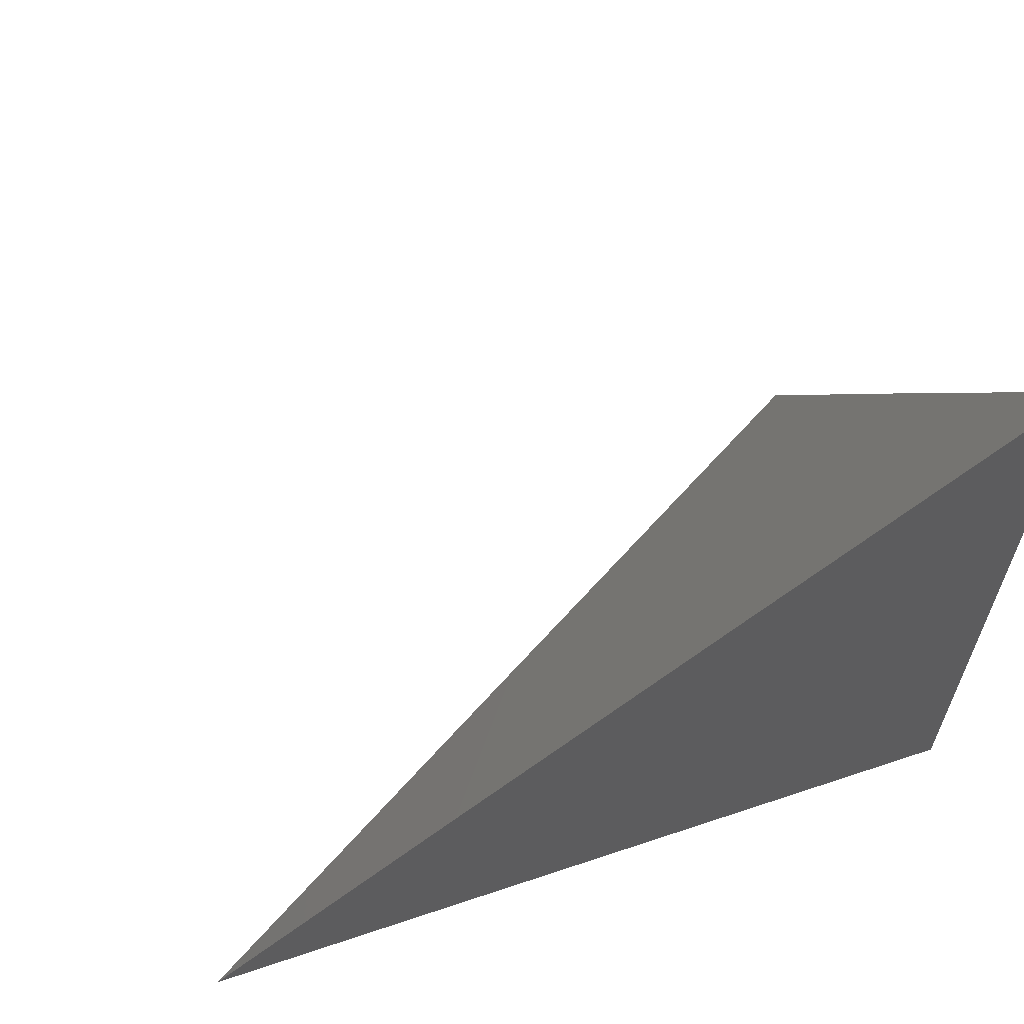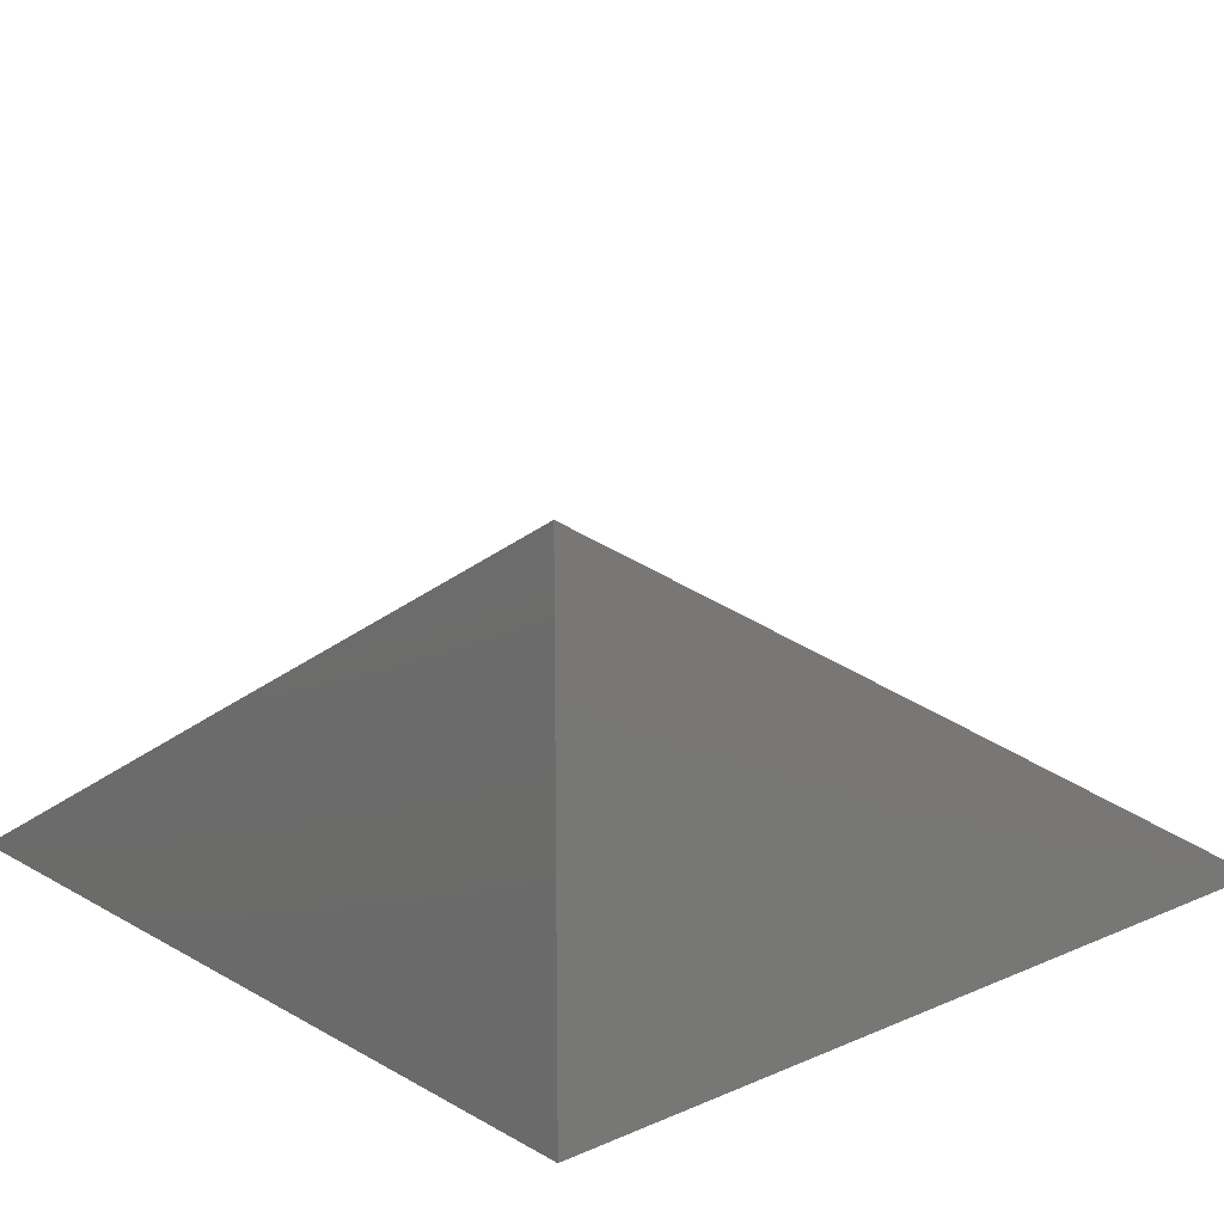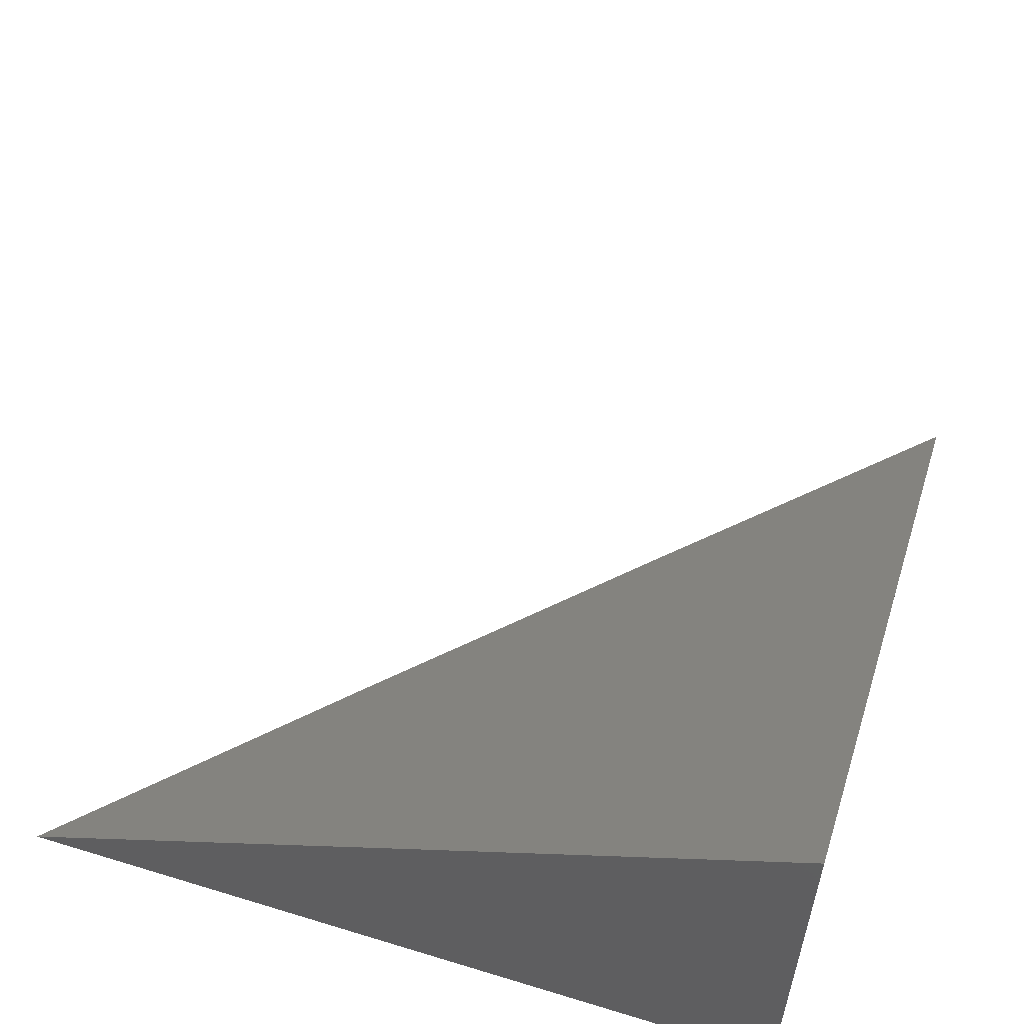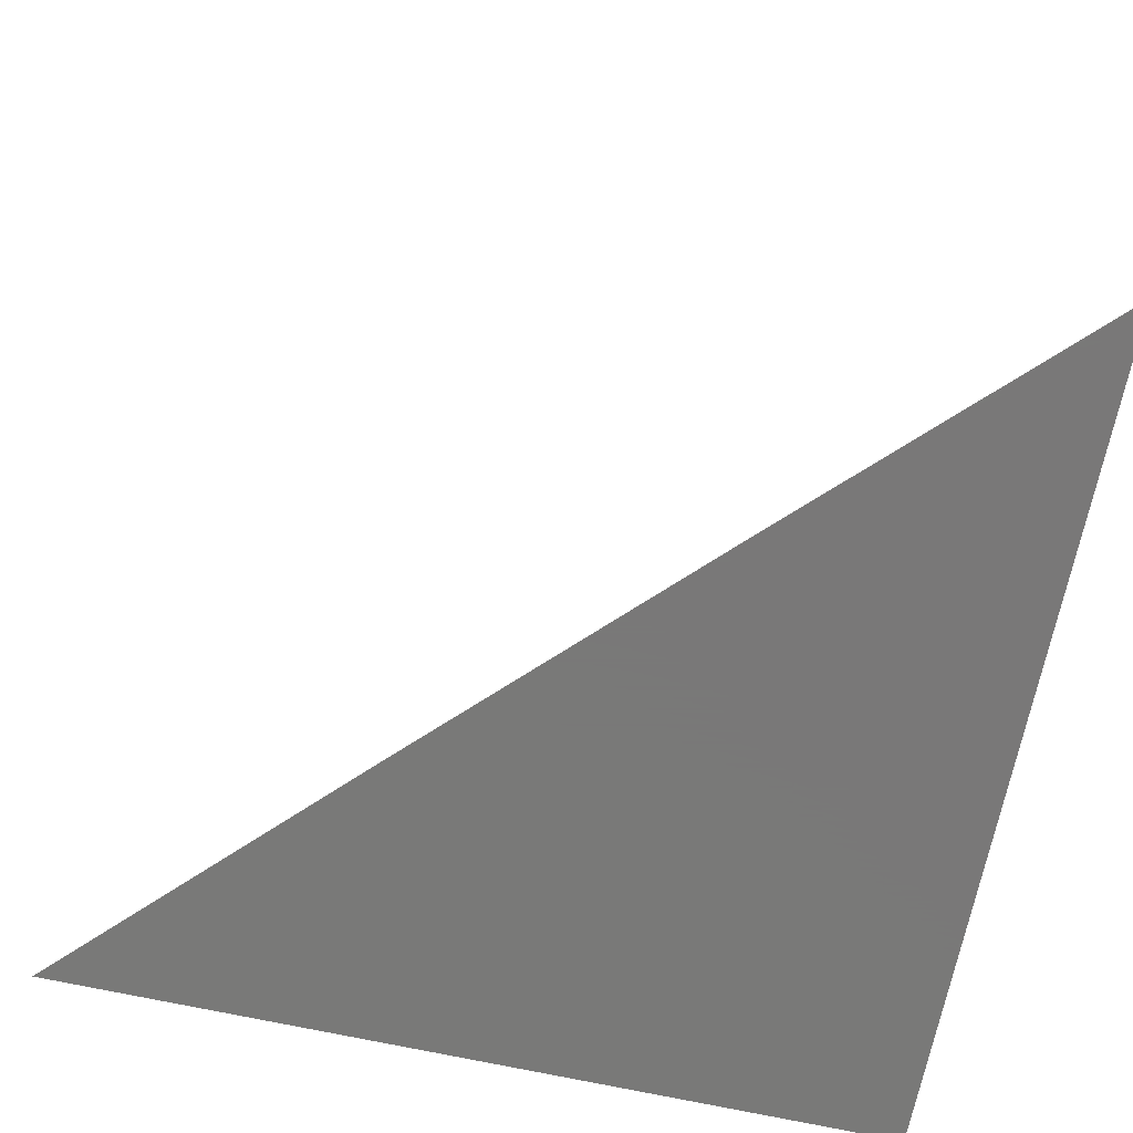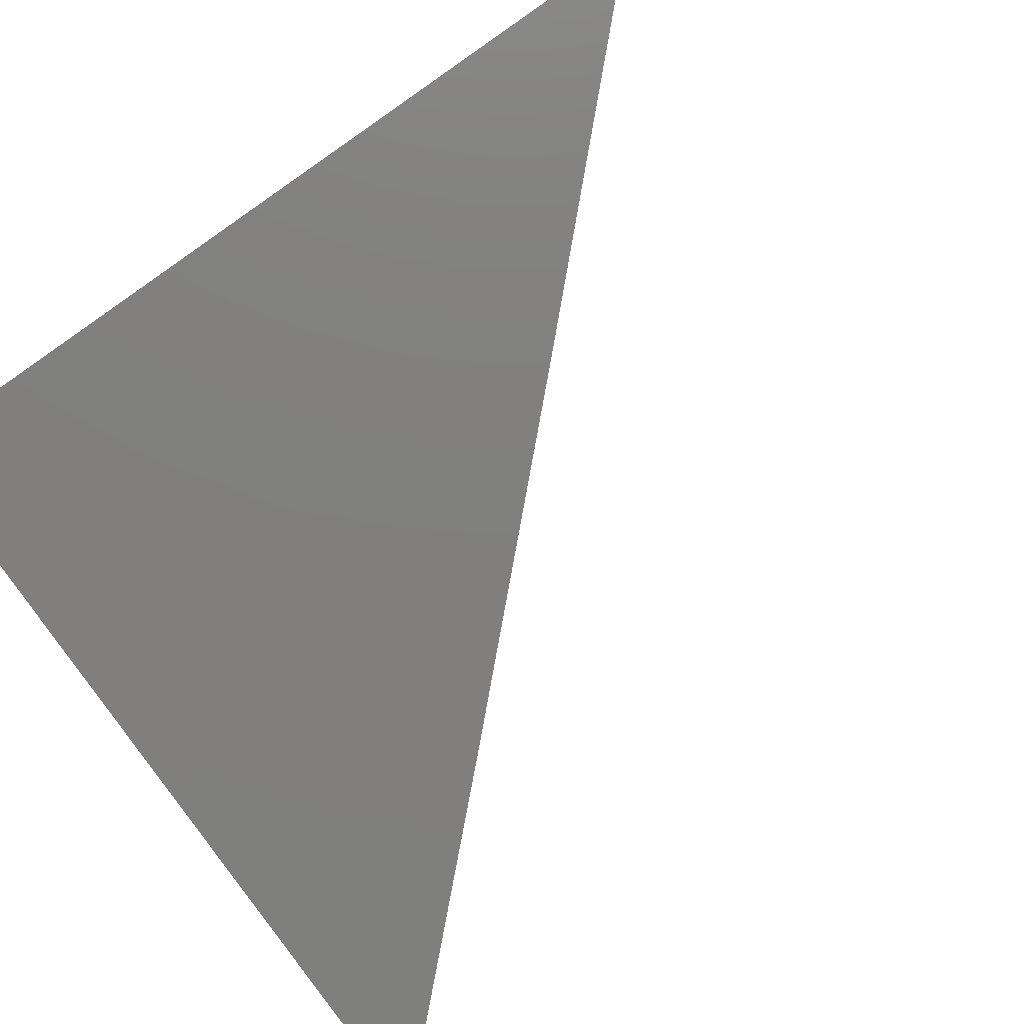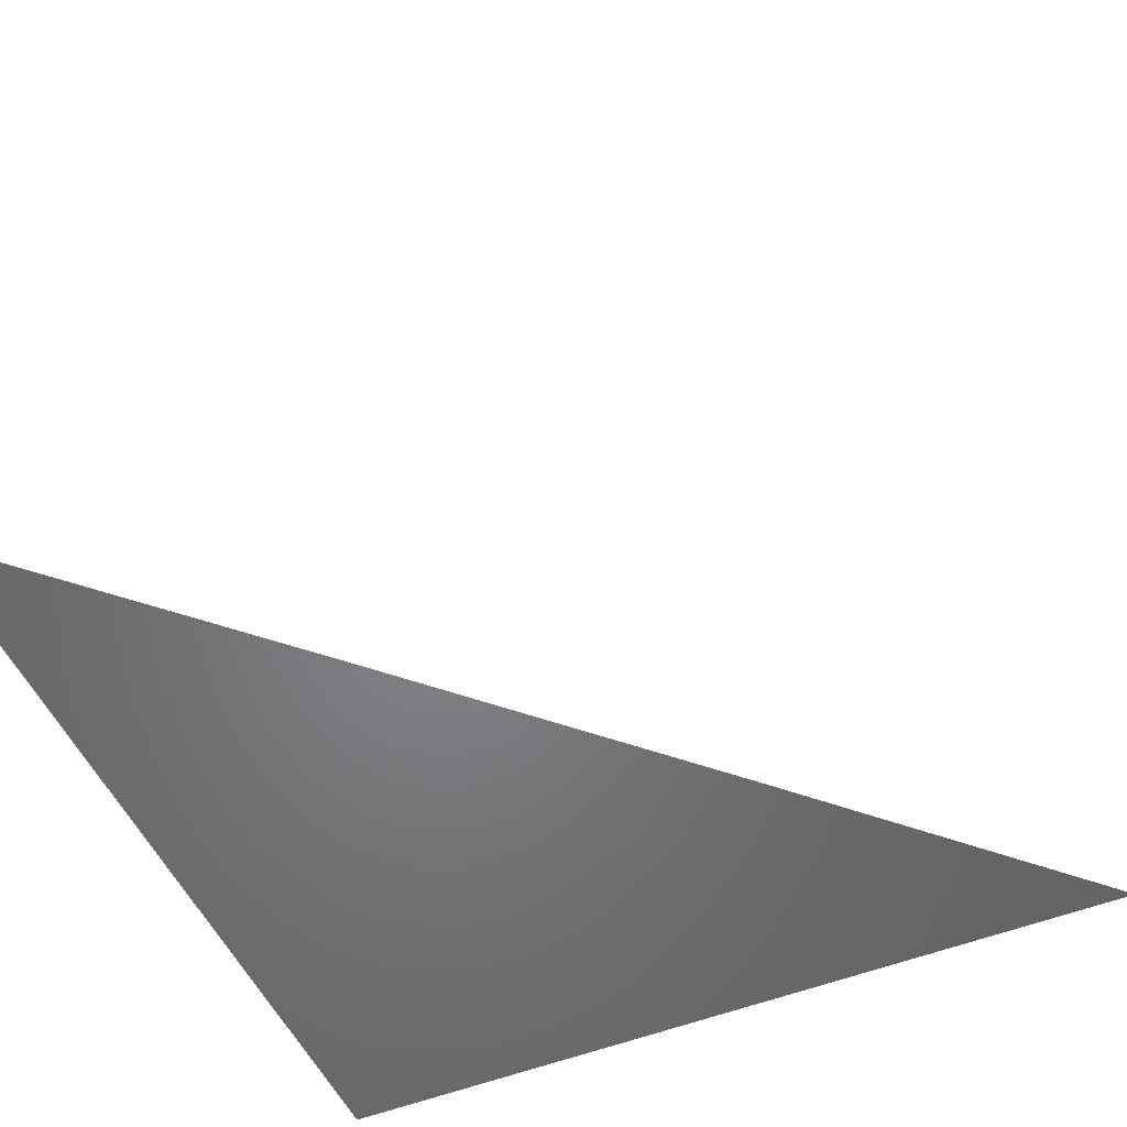
<metadata>
{"format":"stl","ext":"stl","renderer":"f3d","projection":"perspective","resolution":1024,"background":"white","views":[{"elev":63.9,"azim":161.3,"up":"+Y"},{"elev":16.6,"azim":-41.2,"up":"+Z"},{"elev":56.5,"azim":-72.3,"up":"+Z"},{"elev":-71.5,"azim":167.9,"up":"+Z"},{"elev":-79.7,"azim":34.7,"up":"+Z"},{"elev":-51.8,"azim":113.6,"up":"+Z"}]}
</metadata>
<code>
# stl→obj: 8 verts, 12 faces
v 7.135 7 -8
v 7.09 7.045 -8
v 7.067 7 -7.961
v 7 7 -7.922
v 7.045 7.09 -8
v 7 7.067 -7.961
v 7 7.135 -8
v 7 7 -8
f 1 2 3
f 3 2 4
f 4 2 5
f 4 5 6
f 6 5 7
f 4 6 8
f 8 6 7
f 7 5 8
f 8 5 2
f 8 2 1
f 1 3 8
f 8 3 4

</code>
